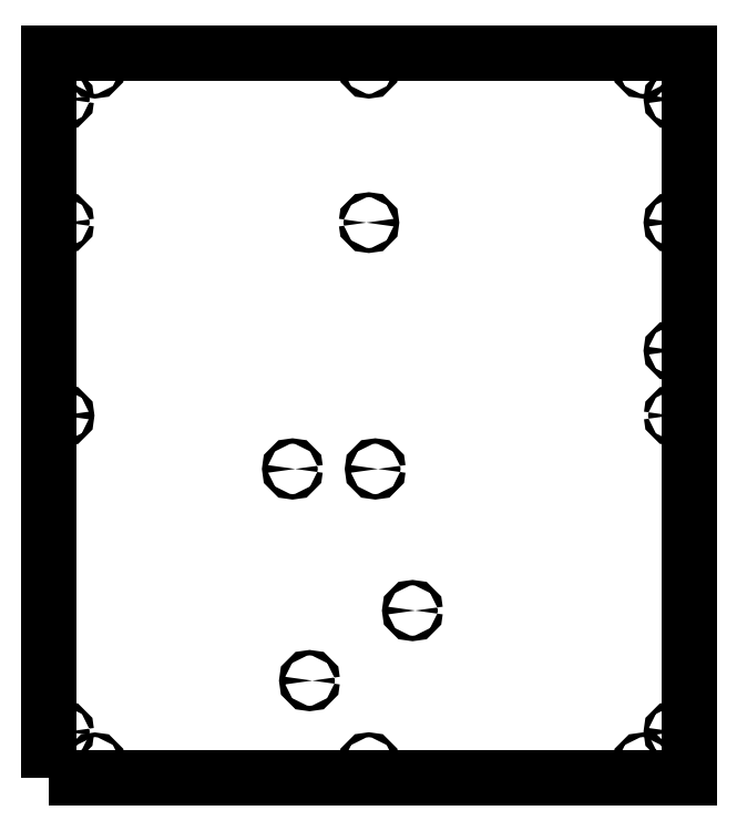
<metadata>
{"format":"dxf","ext":"dxf","renderer":"ezdxf+matplotlib","layout":"modelspace","background":"white","min_lineweight":24,"dpi":150}
</metadata>
<code>
0
SECTION
2
ENTITIES
0
LWPOLYLINE
8
0
90
4
70
1
43
0
10
-207.5
20
-45
10
207.5
20
-45
10
207.5
20
425
10
-207.5
20
425
0
CIRCLE
8
0
10
-197.5
20
315
30
0
40
1.5
210
9.769e-47
220
0
230
1
0
CIRCLE
8
0
10
197.5
20
315
30
0
40
1.5
210
-9.769e-47
220
0
230
1
0
CIRCLE
8
0
10
-38.42
20
18.19
30
0
40
1.75
210
0
220
0
230
1
0
CIRCLE
8
0
10
-49.48
20
155.4
30
7.105e-14
40
1.75
210
0
220
0
230
1
0
CIRCLE
8
0
10
4.161
20
155.4
30
7.105e-14
40
1.75
210
0
220
0
230
1
0
CIRCLE
8
0
10
28.28
20
63.59
30
-7.105e-14
40
1.75
210
0
220
0
230
1
0
CIRCLE
8
0
10
197.5
20
232
30
4.974e-12
40
1.5
210
-4.927e-45
220
-1.184e-13
230
1
0
CIRCLE
8
0
10
177.5
20
415
30
0
40
1.5
210
0
220
0
230
1
0
CIRCLE
8
0
10
-177.5
20
-35
30
0
40
1.5
210
0
220
0
230
1
0
CIRCLE
8
0
10
177.5
20
-35
30
0
40
1.5
210
0
220
0
230
1
0
CIRCLE
8
0
10
-177.5
20
415
30
0
40
1.5
210
0
220
0
230
1
0
CIRCLE
8
0
10
197.5
20
395
30
3.553e-14
40
1.5
210
0
220
0
230
1
0
CIRCLE
8
0
10
-197.5
20
-15
30
0
40
1.5
210
0
220
0
230
1
0
CIRCLE
8
0
10
197.5
20
-15
30
0
40
1.5
210
0
220
0
230
1
0
CIRCLE
8
0
10
-197.5
20
395
30
3.553e-14
40
1.5
210
0
220
0
230
1
0
CIRCLE
8
0
10
-5.977e-05
20
415
30
0
40
1.5
210
0
220
0
230
-1
0
CIRCLE
8
0
10
197.5
20
190
30
0
40
1.6
210
0
220
0
230
-1
0
CIRCLE
8
0
10
-5.977e-05
20
-35
30
0
40
1.6
210
0
220
0
230
-1
0
CIRCLE
8
0
10
-5.977e-05
20
315
30
0
40
1.6
210
0
220
0
230
-1
0
CIRCLE
8
0
10
-197.5
20
190
30
0
40
1.5
210
0
220
0
230
-1
0
ENDSEC
0
EOF

</code>
